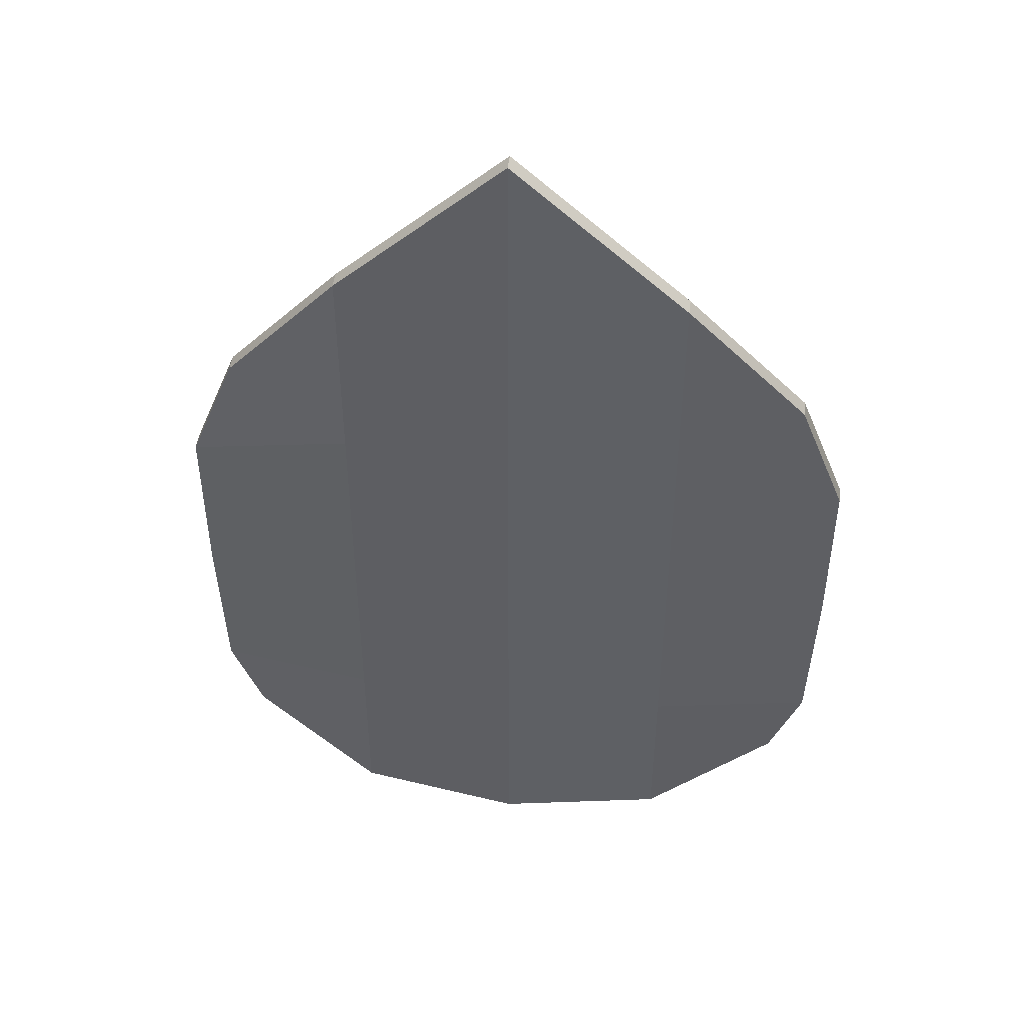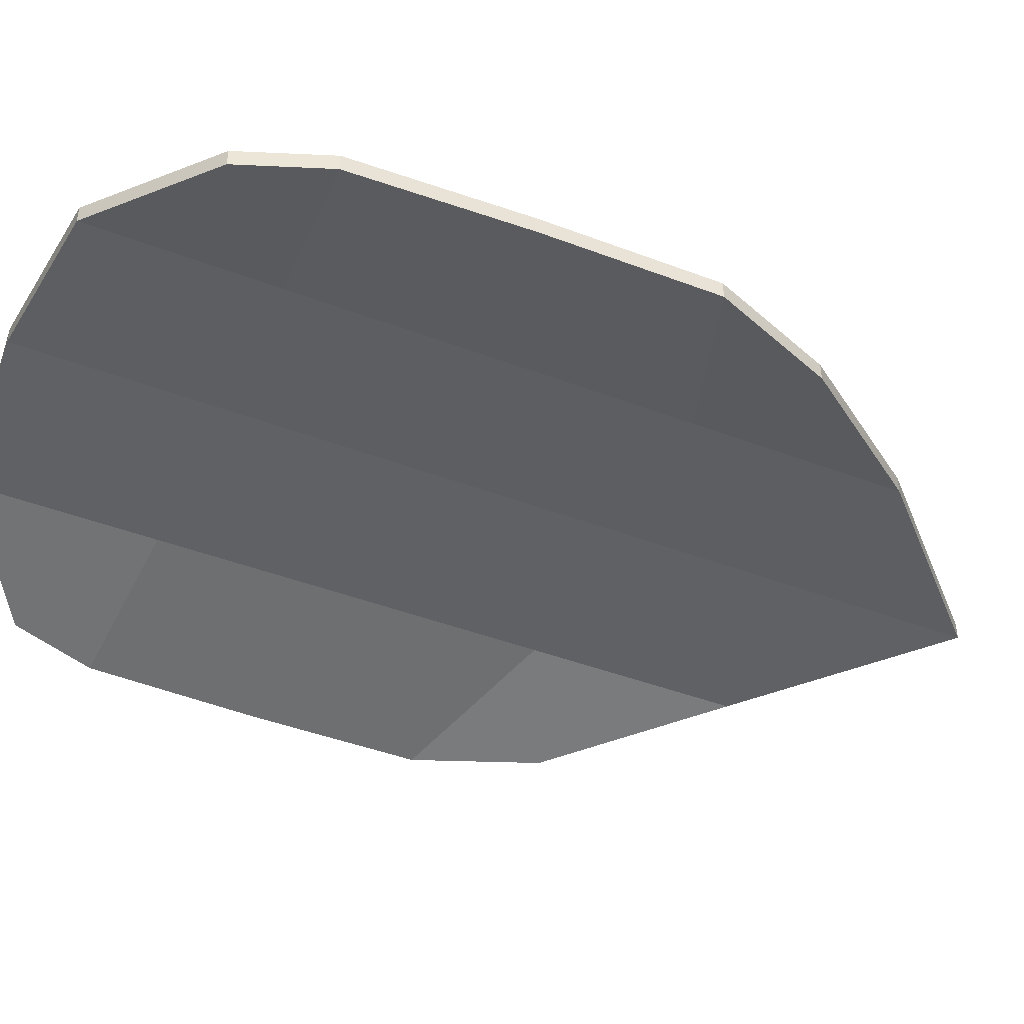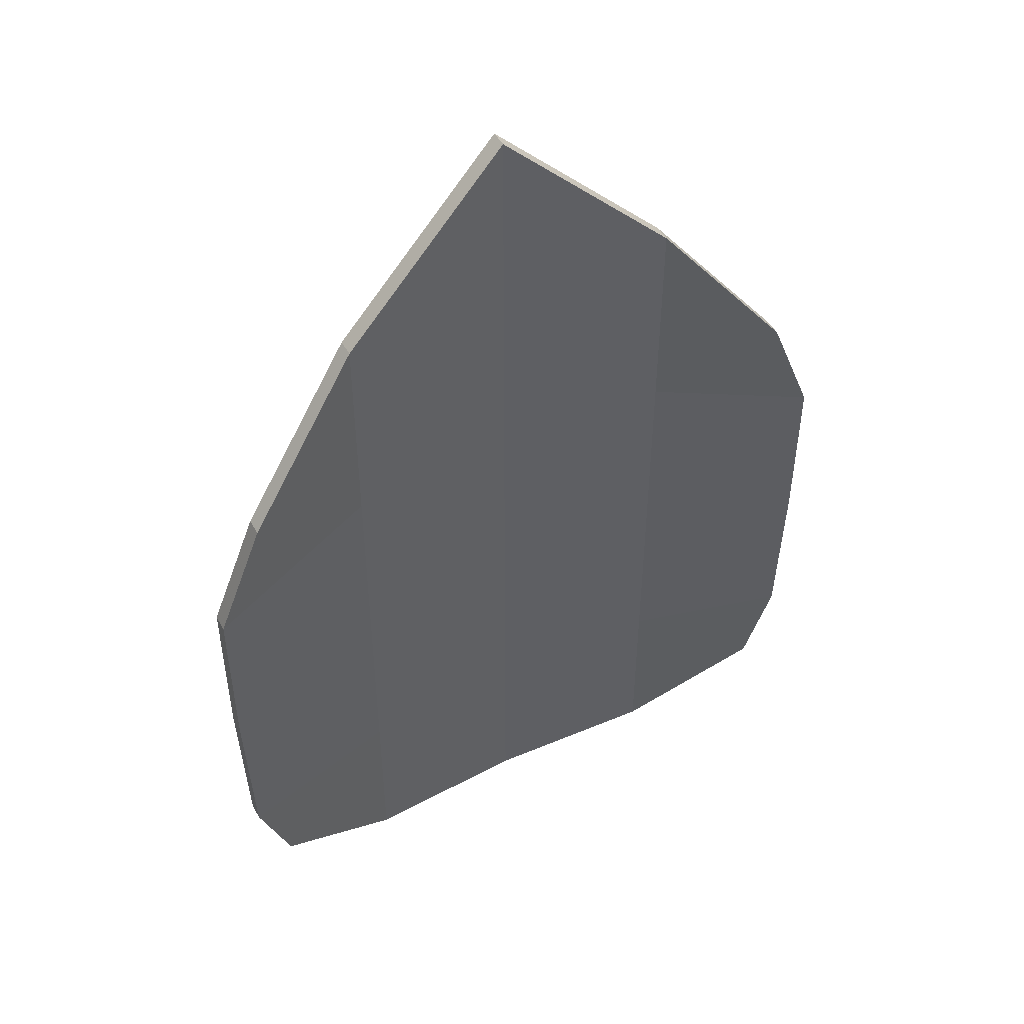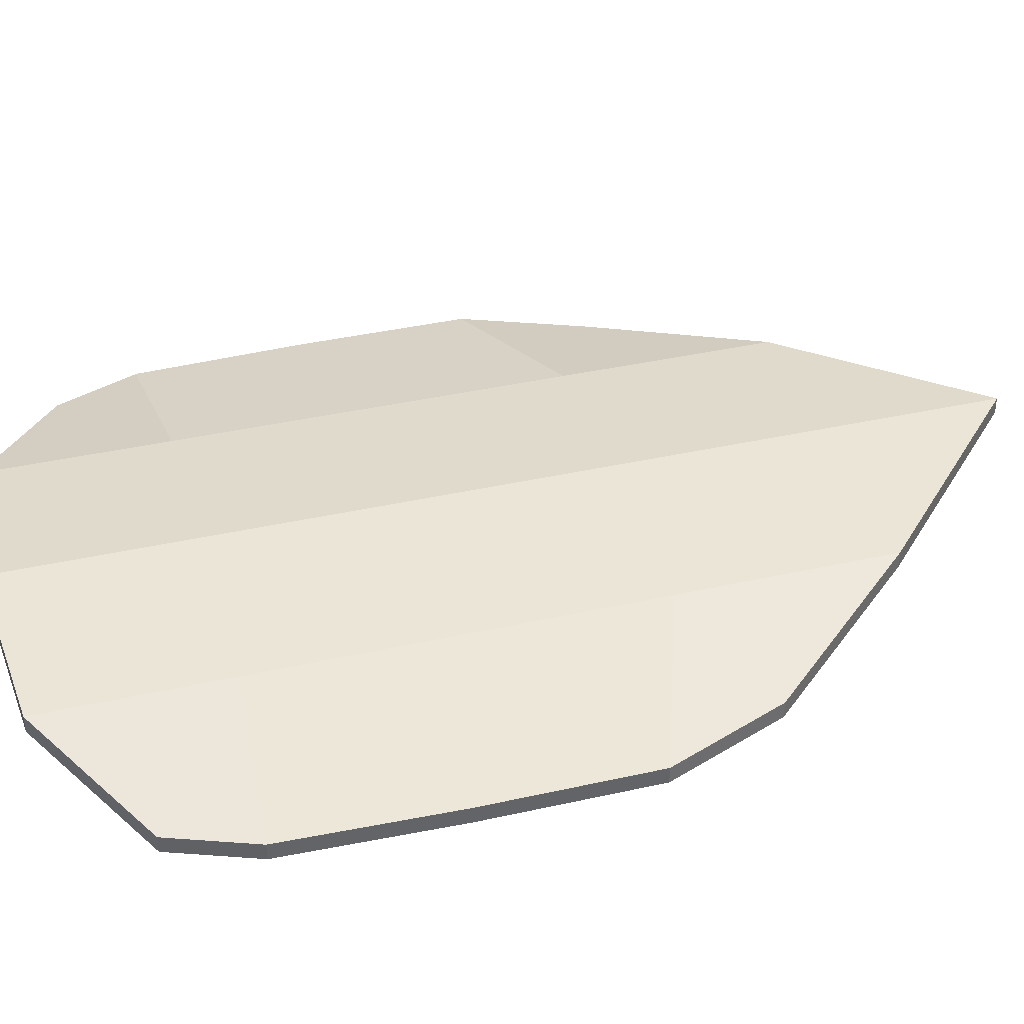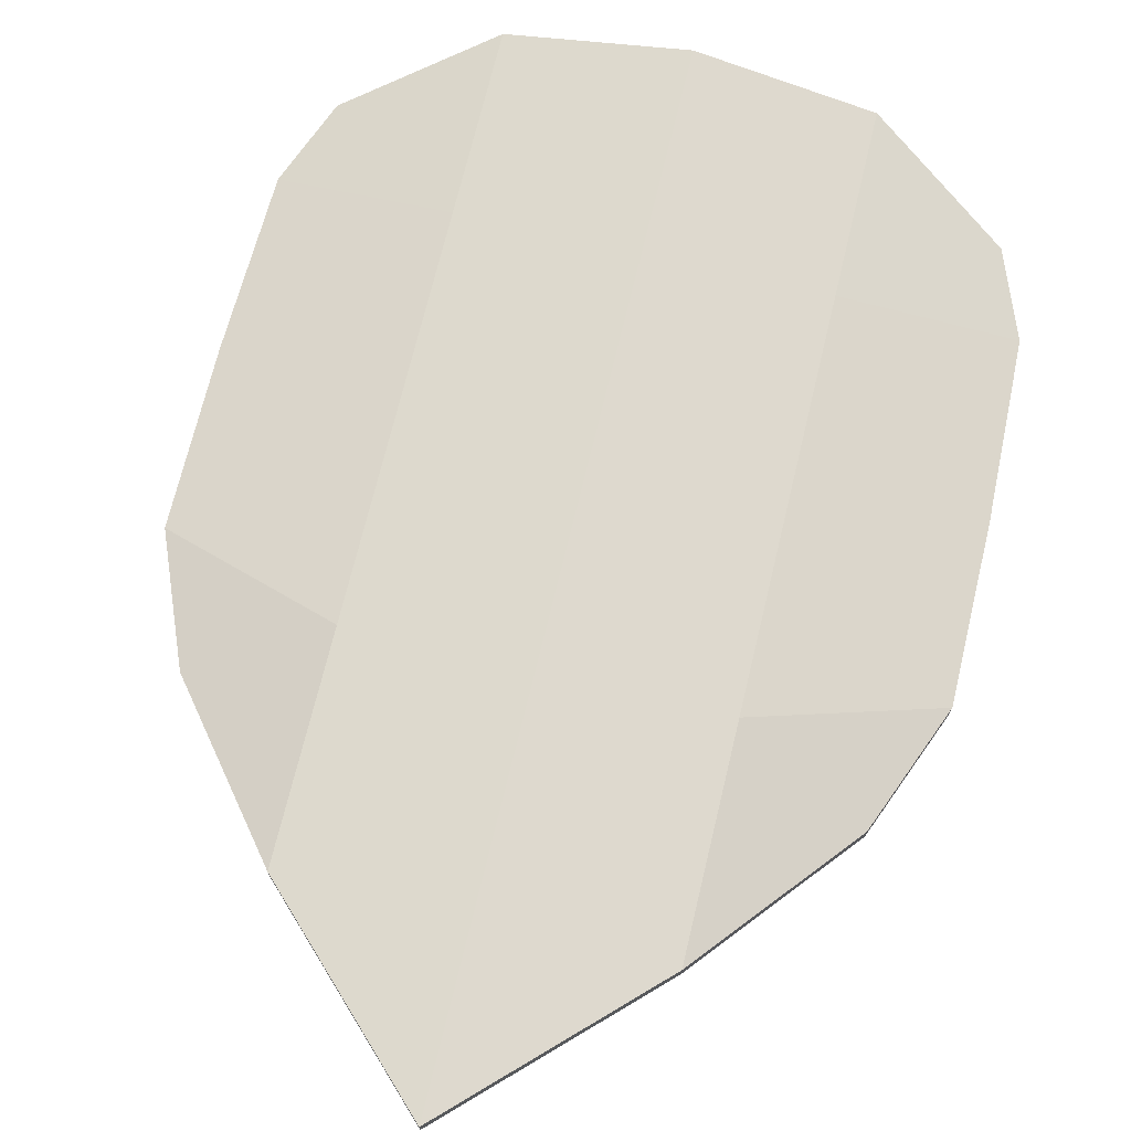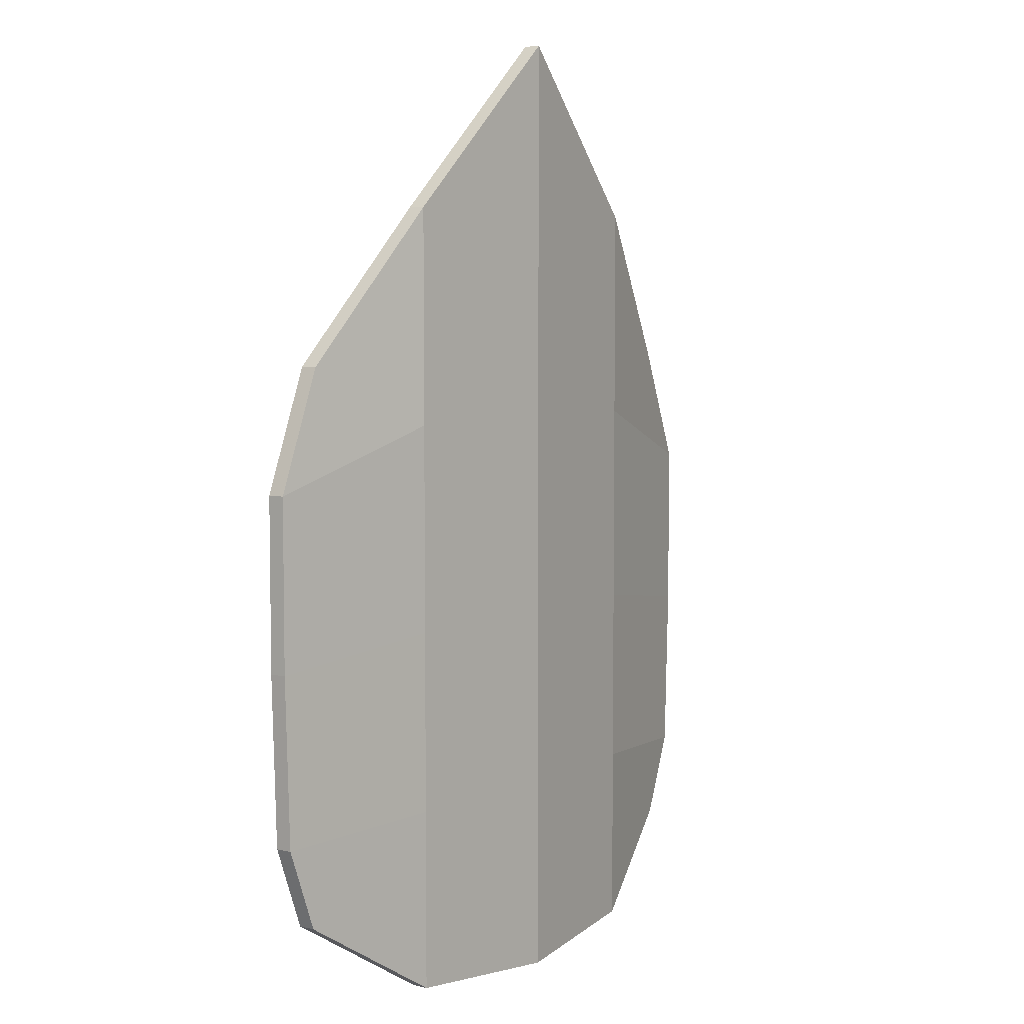
<metadata>
{"format":"obj","ext":"obj","renderer":"f3d","projection":"perspective","resolution":1024,"background":"white","views":[{"elev":47.1,"azim":6.6,"up":"+Y"},{"elev":-43.8,"azim":65.9,"up":"+Z"},{"elev":48.9,"azim":152.1,"up":"+Y"},{"elev":39.1,"azim":74.3,"up":"+Z"},{"elev":70.9,"azim":-166.5,"up":"+Z"},{"elev":5.7,"azim":-53.9,"up":"+Y"}]}
</metadata>
<code>
o Plane.001
v -8.902 -6.651 2.26
v -8.589 9.317 2.26
v 8.589 9.317 2.26
v 8.902 -6.651 2.26
v 2e-06 18.8 3.76
v -10 0.7951 2.26
v -0 -9.608 3.76
v 10 0.7951 2.26
v 1e-06 2.274 3.76
v -5 13.82 3.26
v 5 13.82 3.26
v -9.839 -4.205 2.26
v -10 5.795 2.26
v -5 -9.205 3.26
v 5 -9.205 3.26
v 10 5.795 2.26
v 9.839 -4.205 2.26
v 5 1.467 3.26
v 0 -3.6 3.76
v -5 1.467 3.26
v 2e-06 10.03 3.76
v 5 -3.869 3.26
v -5 -3.869 3.26
v 5 7.542 3.26
v -5 7.542 3.26
v -5 7.542 3.76
v 5 7.542 3.76
v -5 -3.869 3.76
v 5 -3.869 3.76
v 2e-06 10.03 4.26
v -5 1.467 3.76
v 0 -3.6 4.26
v 5 1.467 3.76
v 9.839 -4.205 2.76
v 10 5.795 2.76
v 5 -9.205 3.76
v -5 -9.205 3.76
v -10 5.795 2.76
v -9.839 -4.205 2.76
v 5 13.82 3.76
v -5 13.82 3.76
v 1e-06 2.274 4.26
v 10 0.7951 2.76
v -0 -9.608 4.26
v -10 0.7951 2.76
v 2e-06 18.8 4.26
v 8.902 -6.651 2.76
v 8.589 9.317 2.76
v -8.589 9.317 2.76
v -8.902 -6.651 2.76
f 15 22 17 4
f 7 19 22 15
f 22 18 8 17
f 19 9 18 22
f 14 23 19 7
f 1 12 23 14
f 23 20 9 19
f 12 6 20 23
f 18 24 16 8
f 9 21 24 18
f 24 11 3 16
f 21 5 11 24
f 20 25 21 9
f 6 13 25 20
f 25 10 5 21
f 13 2 10 25
f 8 43 34 17
f 17 34 47 4
f 16 35 43 8
f 3 48 35 16
f 15 36 44 7
f 4 47 36 15
f 7 44 37 14
f 50 1 14 37
f 6 45 38 13
f 13 38 49 2
f 12 39 45 6
f 1 50 39 12
f 5 46 40 11
f 11 40 48 3
f 10 41 46 5
f 2 49 41 10
f 34 29 36 47
f 29 32 44 36
f 43 33 29 34
f 33 42 32 29
f 32 28 37 44
f 28 39 50 37
f 42 31 28 32
f 31 45 39 28
f 35 27 33 43
f 27 30 42 33
f 48 40 27 35
f 40 46 30 27
f 30 26 31 42
f 26 38 45 31
f 46 41 26 30
f 41 49 38 26

</code>
